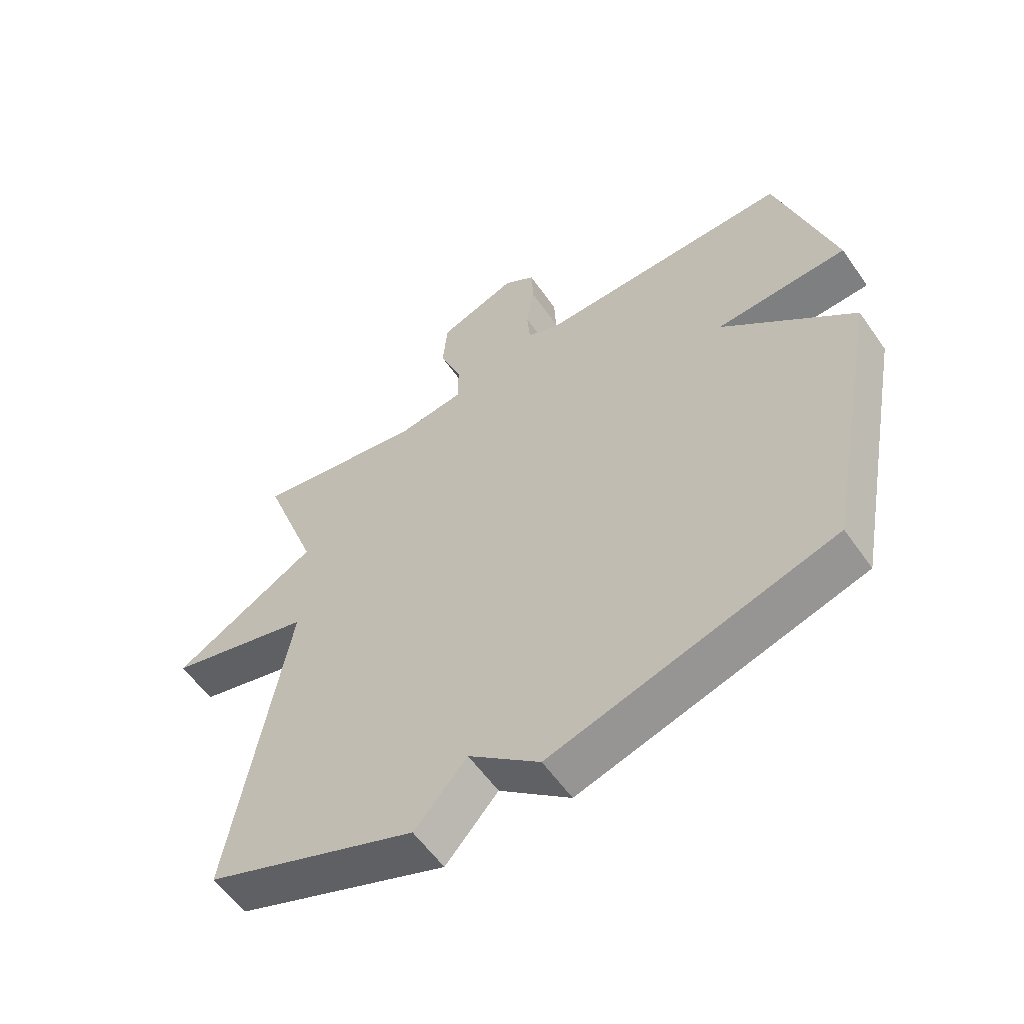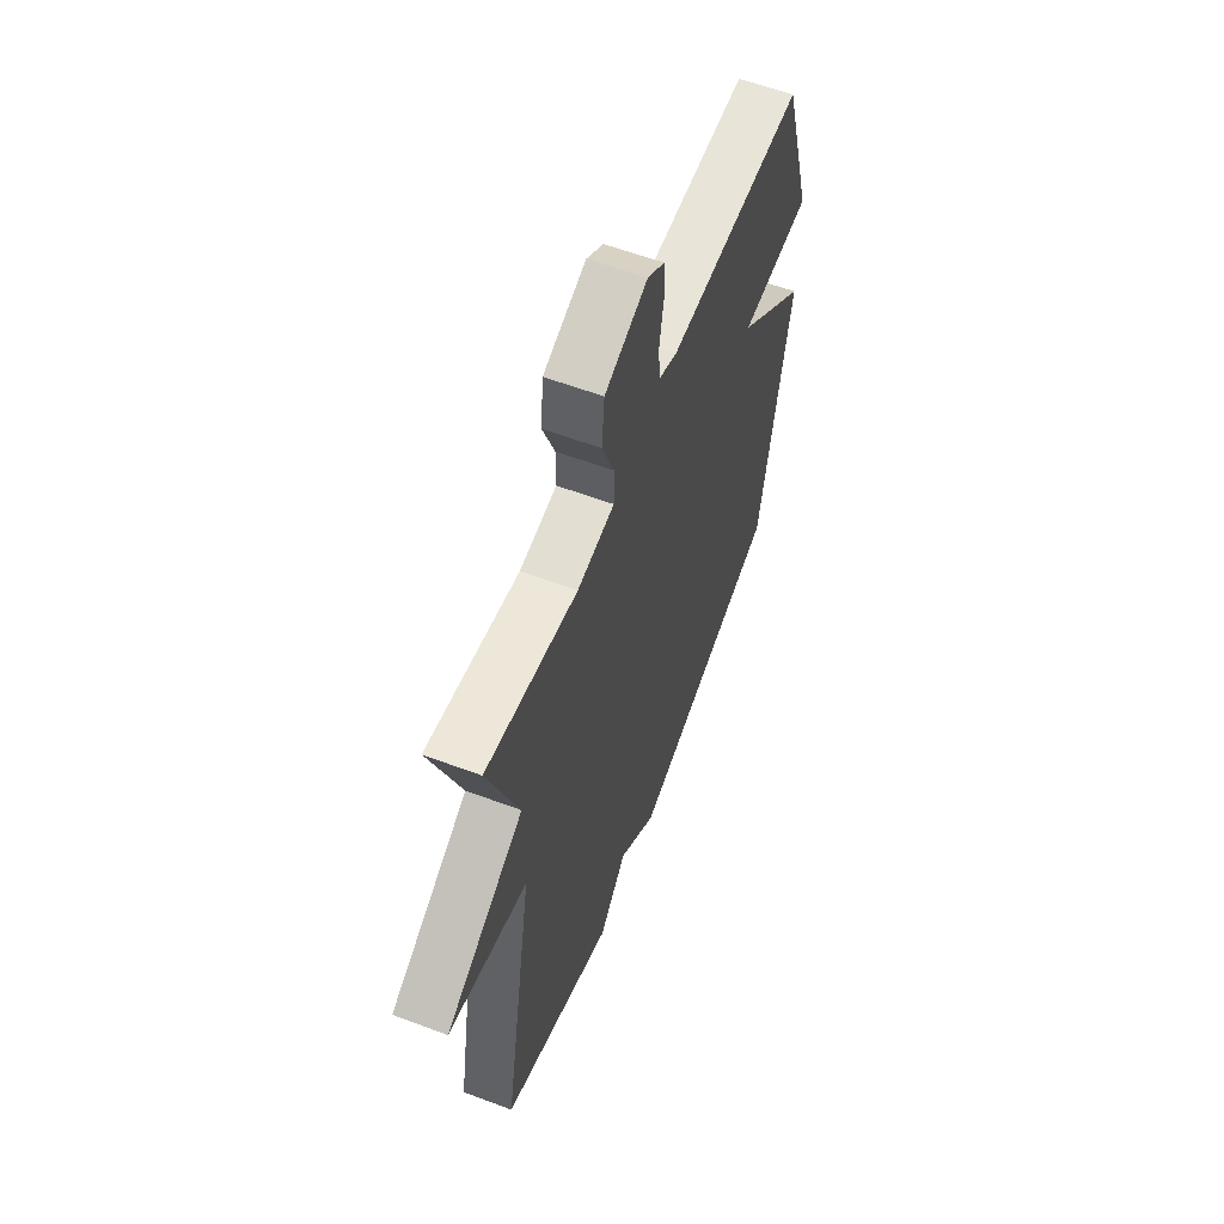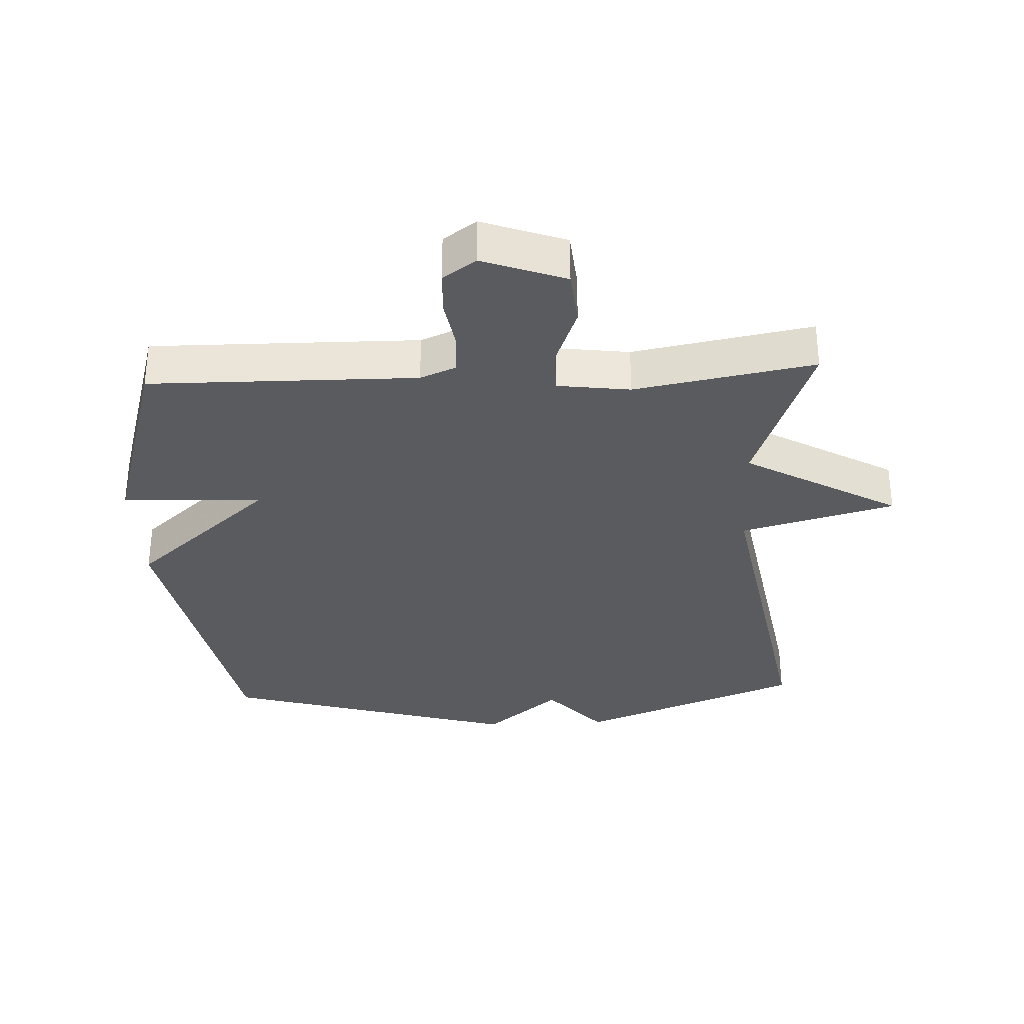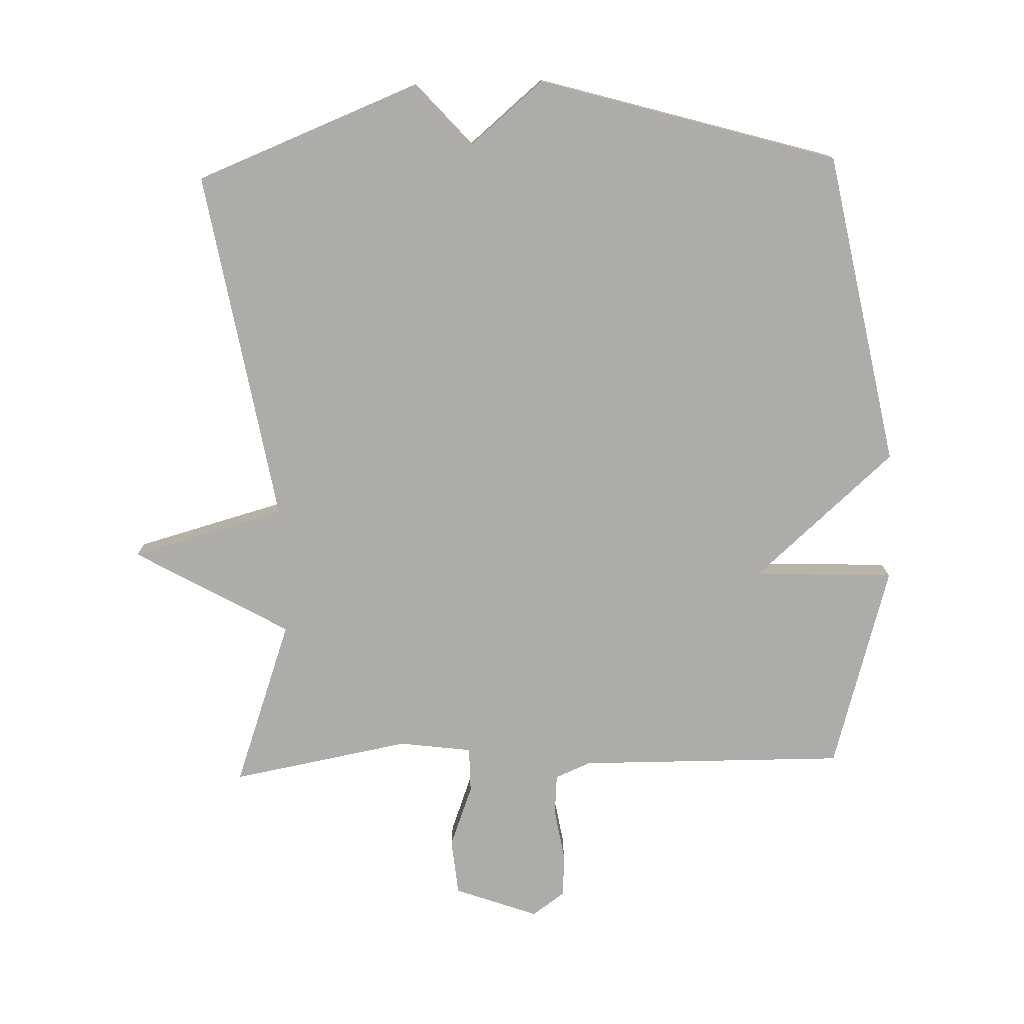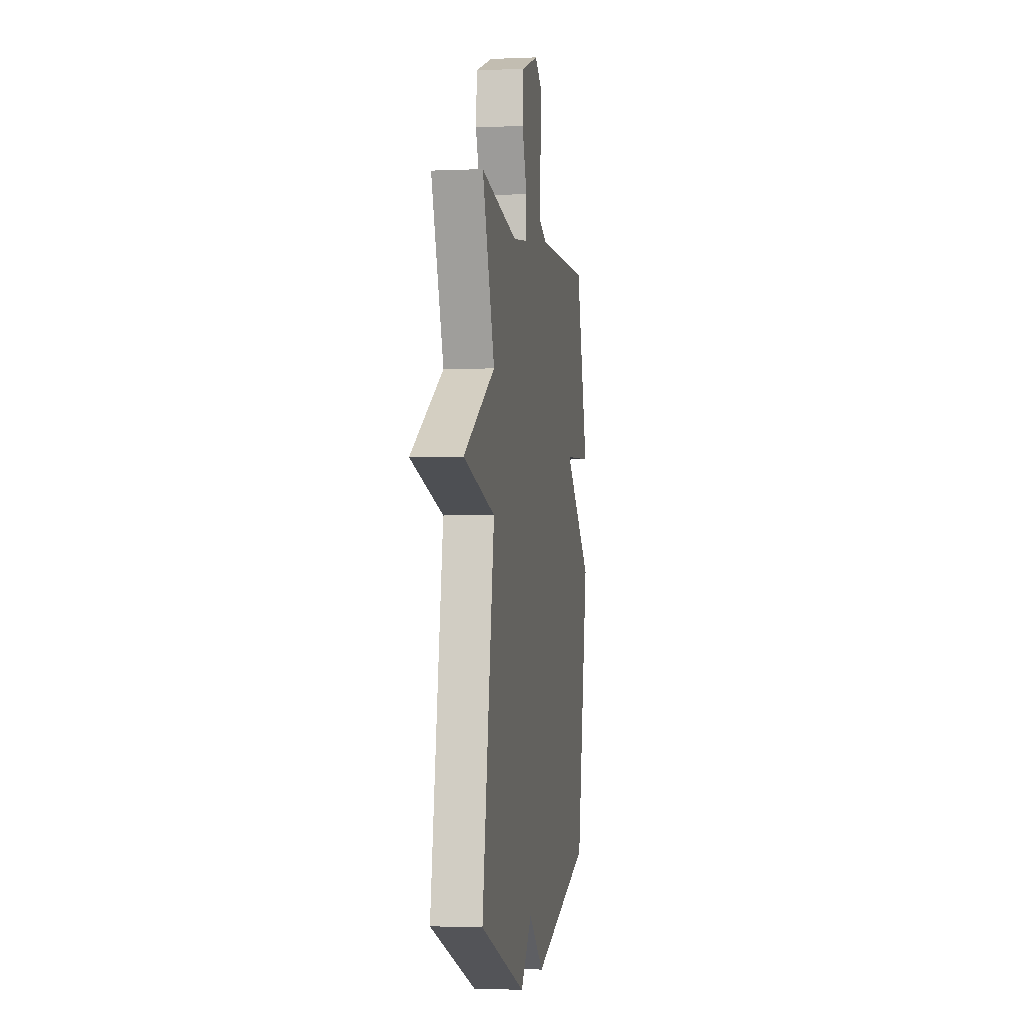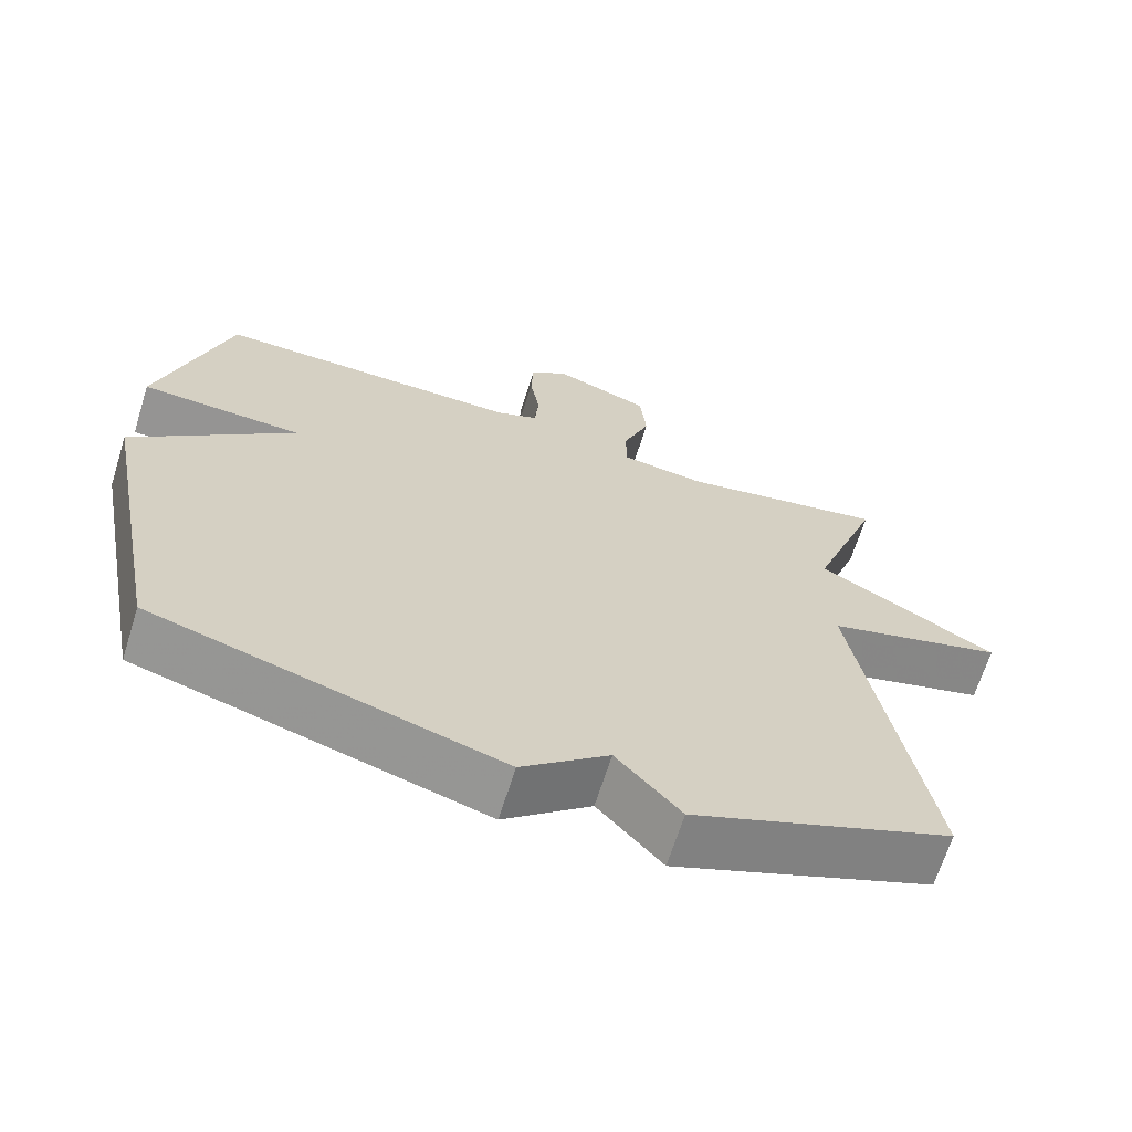
<metadata>
{"format":"obj","ext":"obj","renderer":"f3d","projection":"perspective","resolution":1024,"background":"white","views":[{"elev":-57.9,"azim":-145.3,"up":"+Z"},{"elev":59.7,"azim":111.0,"up":"+Z"},{"elev":-32.6,"azim":2.8,"up":"+Y"},{"elev":-77.0,"azim":-178.1,"up":"+Y"},{"elev":-2.5,"azim":98.9,"up":"+Z"},{"elev":-66.8,"azim":-17.4,"up":"+Z"}]}
</metadata>
<code>
v -0.5 0.07 0.5
v -0.089 0.07 0.495
v -0.034 0.07 0.518
v -0.029 0.07 0.581
v -0.042 0.07 0.659
v -0.039 0.07 0.728
v 0.012 0.07 0.764
v 0.14 0.07 0.717
v 0.148 0.07 0.63
v 0.112 0.07 0.535
v 0.112 0.07 0.465
v 0.224 0.07 0.45
v 0.5 0.07 0.5
v 0.408 0.07 0.244
v 0.645 0.07 0.108
v 0.408 0.07 0.044
v 0.5 0.07 -0.5
v 0.157 0.07 -0.634
v 0.072 0.07 -0.538
v -0.043 0.07 -0.634
v -0.5 0.07 -0.5
v -0.592 0.07 -0.015
v -0.377 0.07 0.175
v -0.592 0.07 0.185
v -0.5 0 0.5
v -0.089 0 0.495
v -0.034 0 0.518
v -0.029 0 0.581
v -0.042 0 0.659
v -0.039 0 0.728
v 0.012 0 0.764
v 0.14 0 0.717
v 0.148 0 0.63
v 0.112 0 0.535
v 0.112 0 0.465
v 0.224 0 0.45
v 0.5 0 0.5
v 0.408 0 0.244
v 0.645 0 0.108
v 0.408 0 0.044
v 0.5 0 -0.5
v 0.157 0 -0.634
v 0.072 0 -0.538
v -0.043 0 -0.634
v -0.5 0 -0.5
v -0.592 0 -0.015
v -0.377 0 0.175
v -0.592 0 0.185
f 23 24 1 2
f 21 22 23
f 20 21 23
f 19 20 23
f 23 2 3
f 19 23 3
f 18 19 3
f 17 18 3
f 16 17 3
f 14 15 16
f 14 16 3
f 12 13 14
f 11 12 14
f 11 14 3
f 10 11 3 4
f 8 9 10
f 7 8 10
f 6 7 10
f 5 6 10
f 4 5 10
f 26 25 48 47
f 47 46 45
f 47 45 44
f 47 44 43
f 27 26 47
f 27 47 43
f 27 43 42
f 27 42 41
f 27 41 40
f 40 39 38
f 27 40 38
f 38 37 36
f 38 36 35
f 27 38 35
f 28 27 35 34
f 34 33 32
f 34 32 31
f 34 31 30
f 34 30 29
f 34 29 28
f 1 25 26 2
f 2 26 27 3
f 3 27 28 4
f 4 28 29 5
f 5 29 30 6
f 6 30 31 7
f 7 31 32 8
f 8 32 33 9
f 9 33 34 10
f 10 34 35 11
f 11 35 36 12
f 12 36 37 13
f 13 37 38 14
f 14 38 39 15
f 15 39 40 16
f 16 40 41 17
f 17 41 42 18
f 18 42 43 19
f 19 43 44 20
f 20 44 45 21
f 21 45 46 22
f 22 46 47 23
f 23 47 48 24
f 24 48 25 1

</code>
